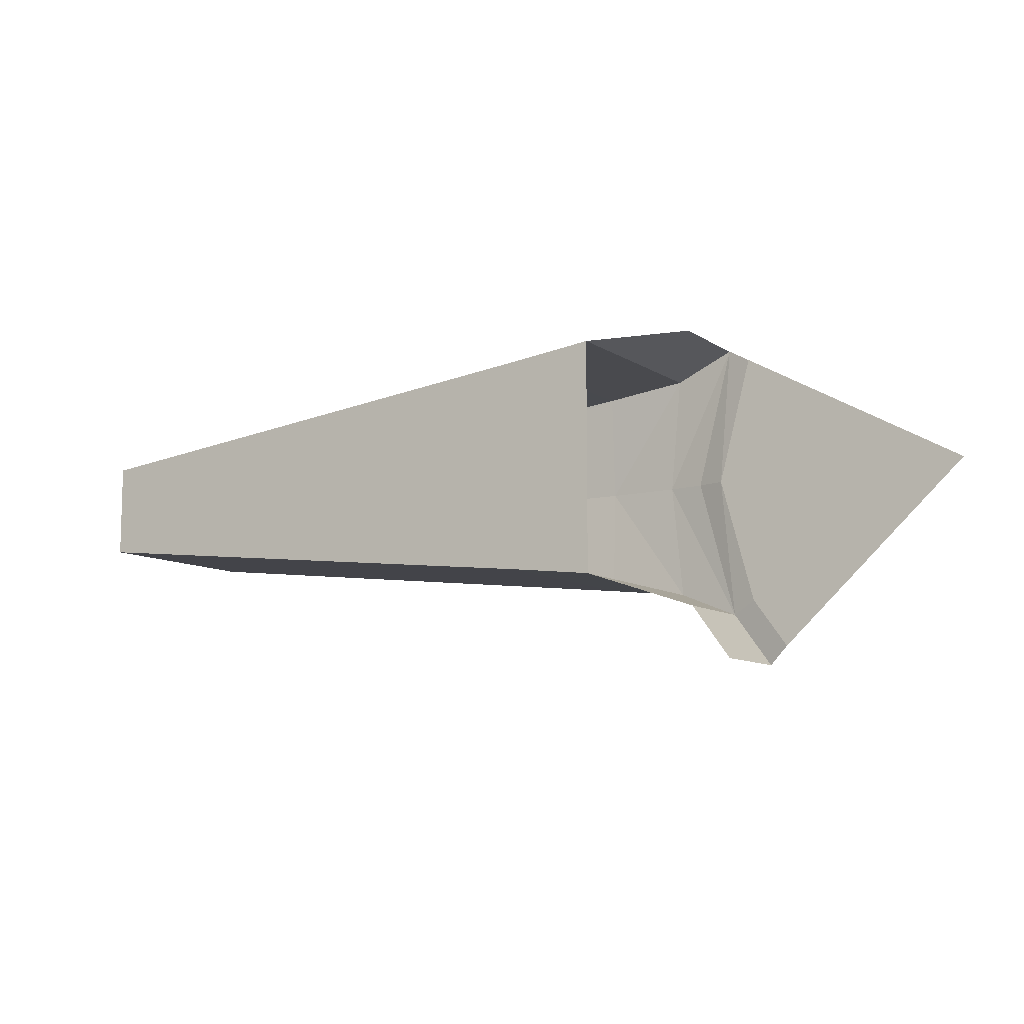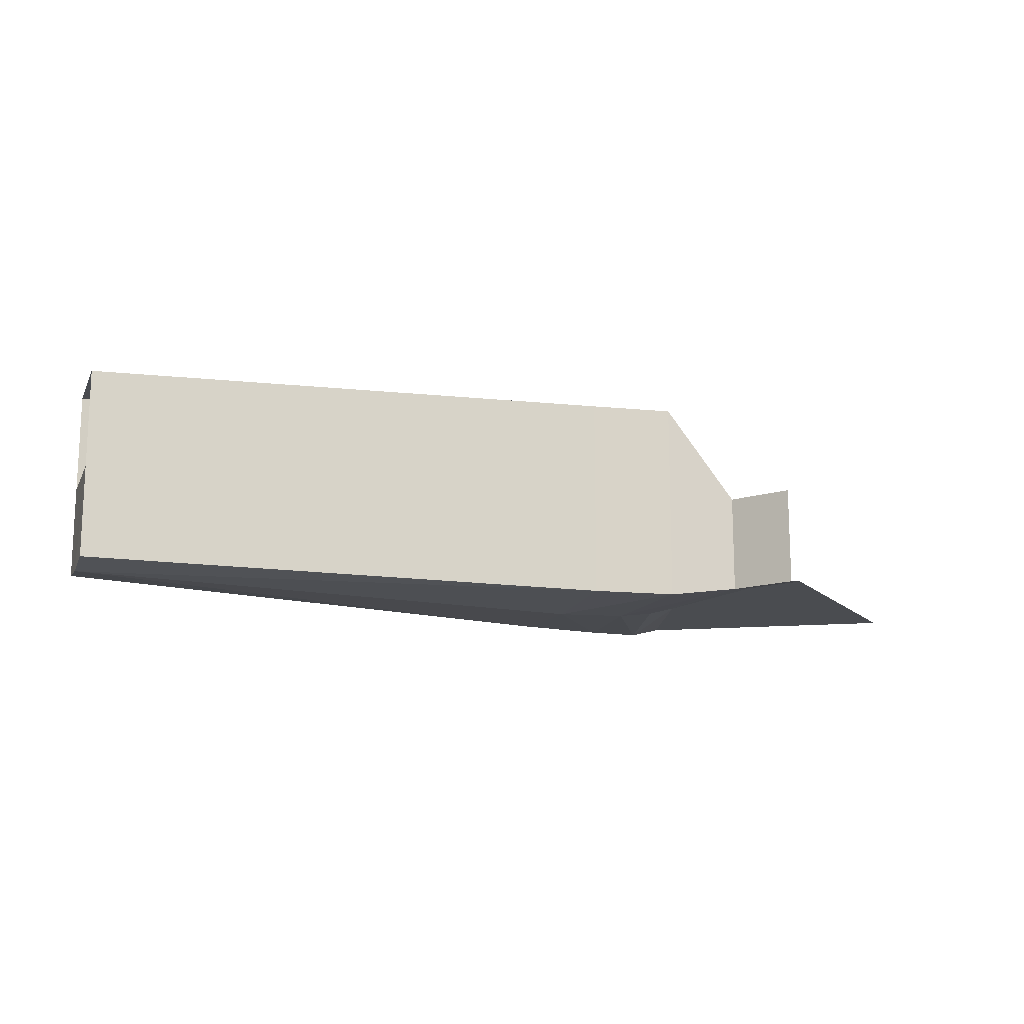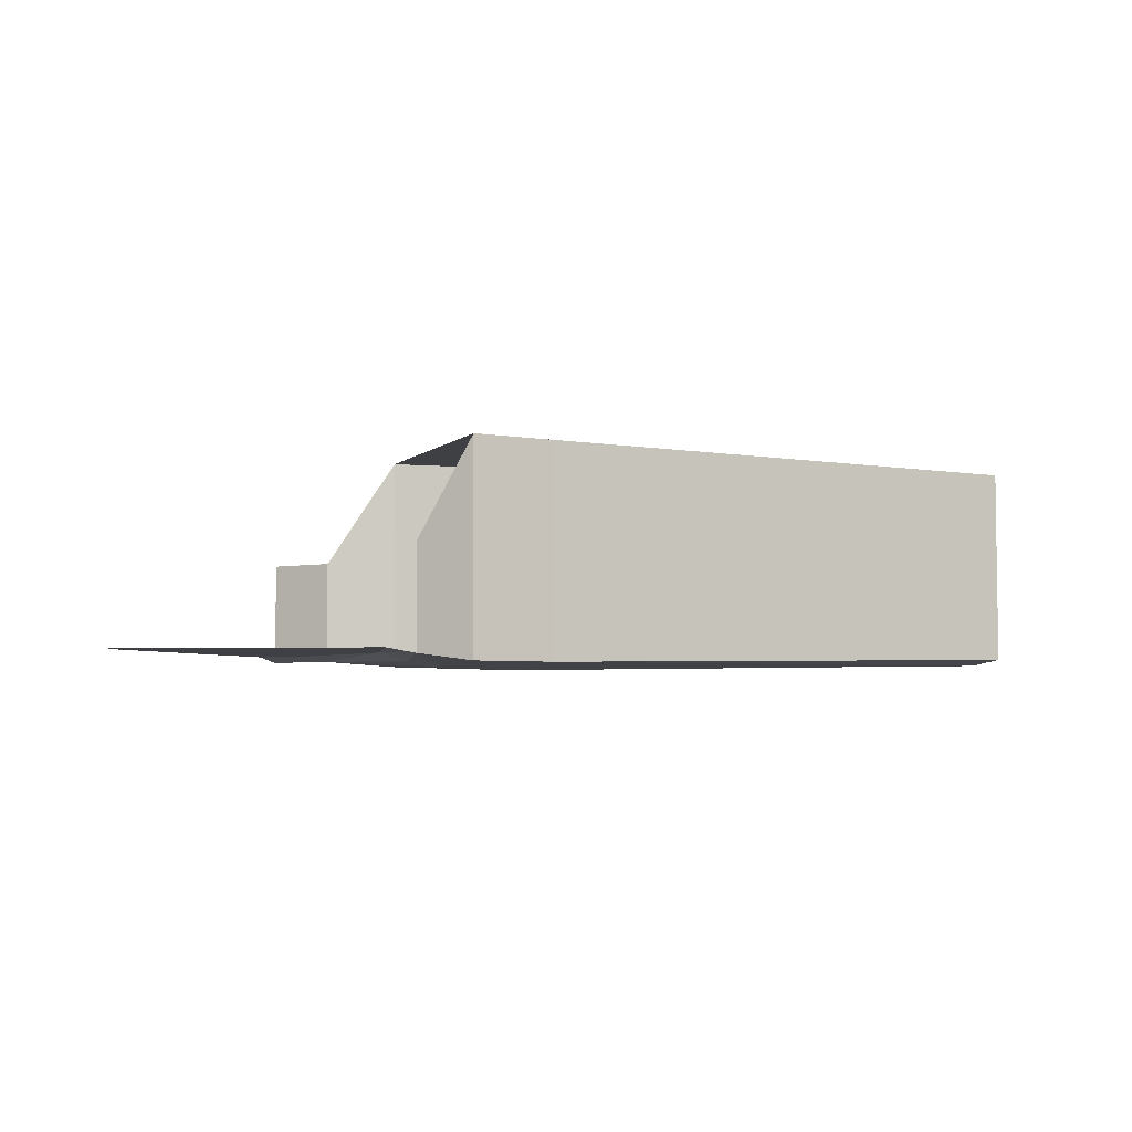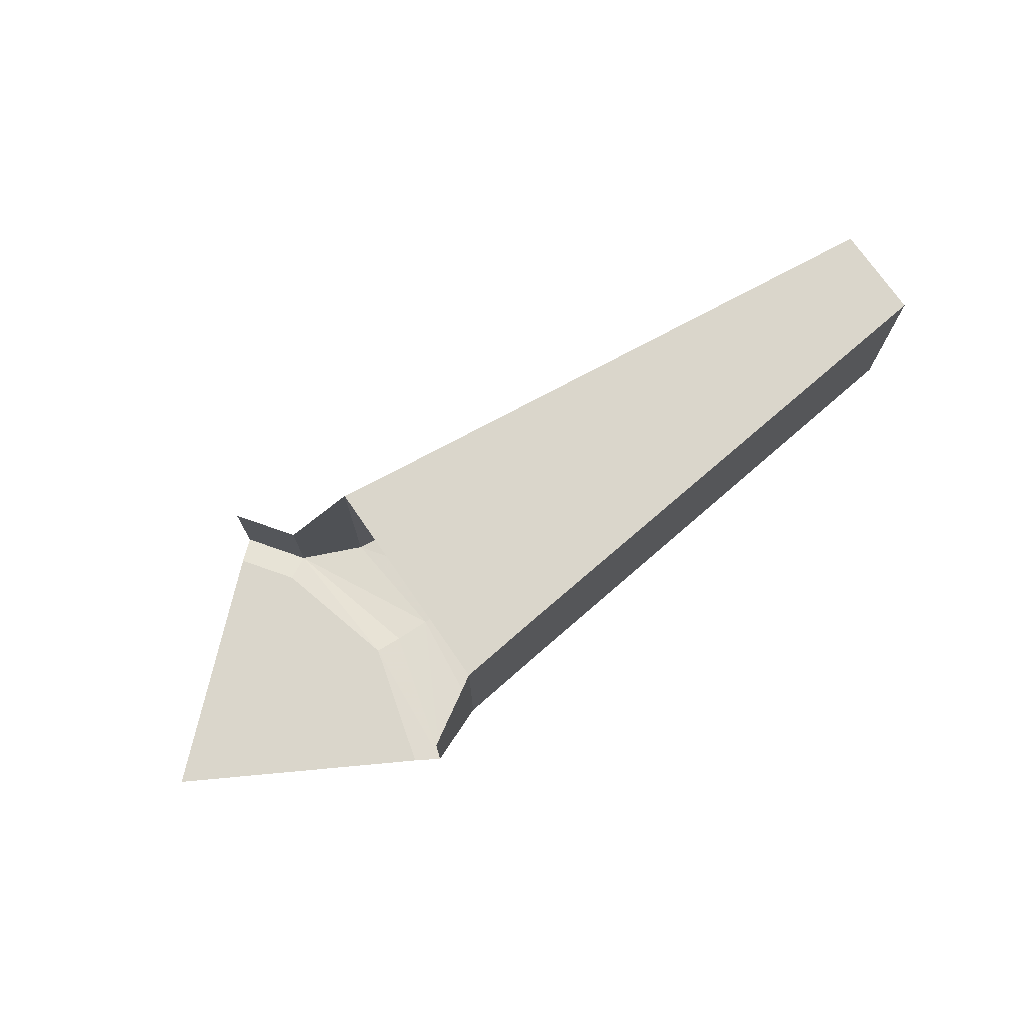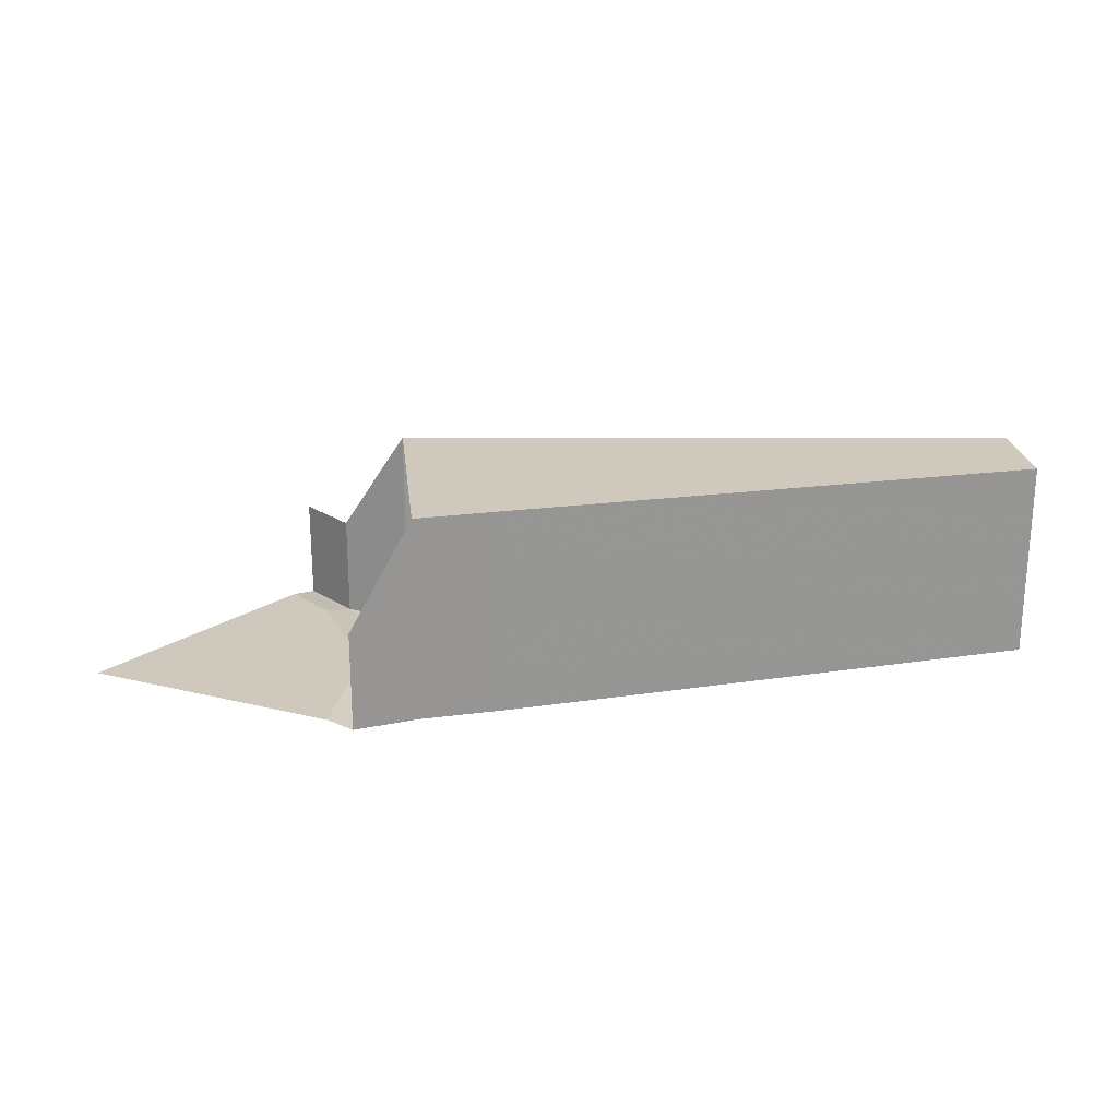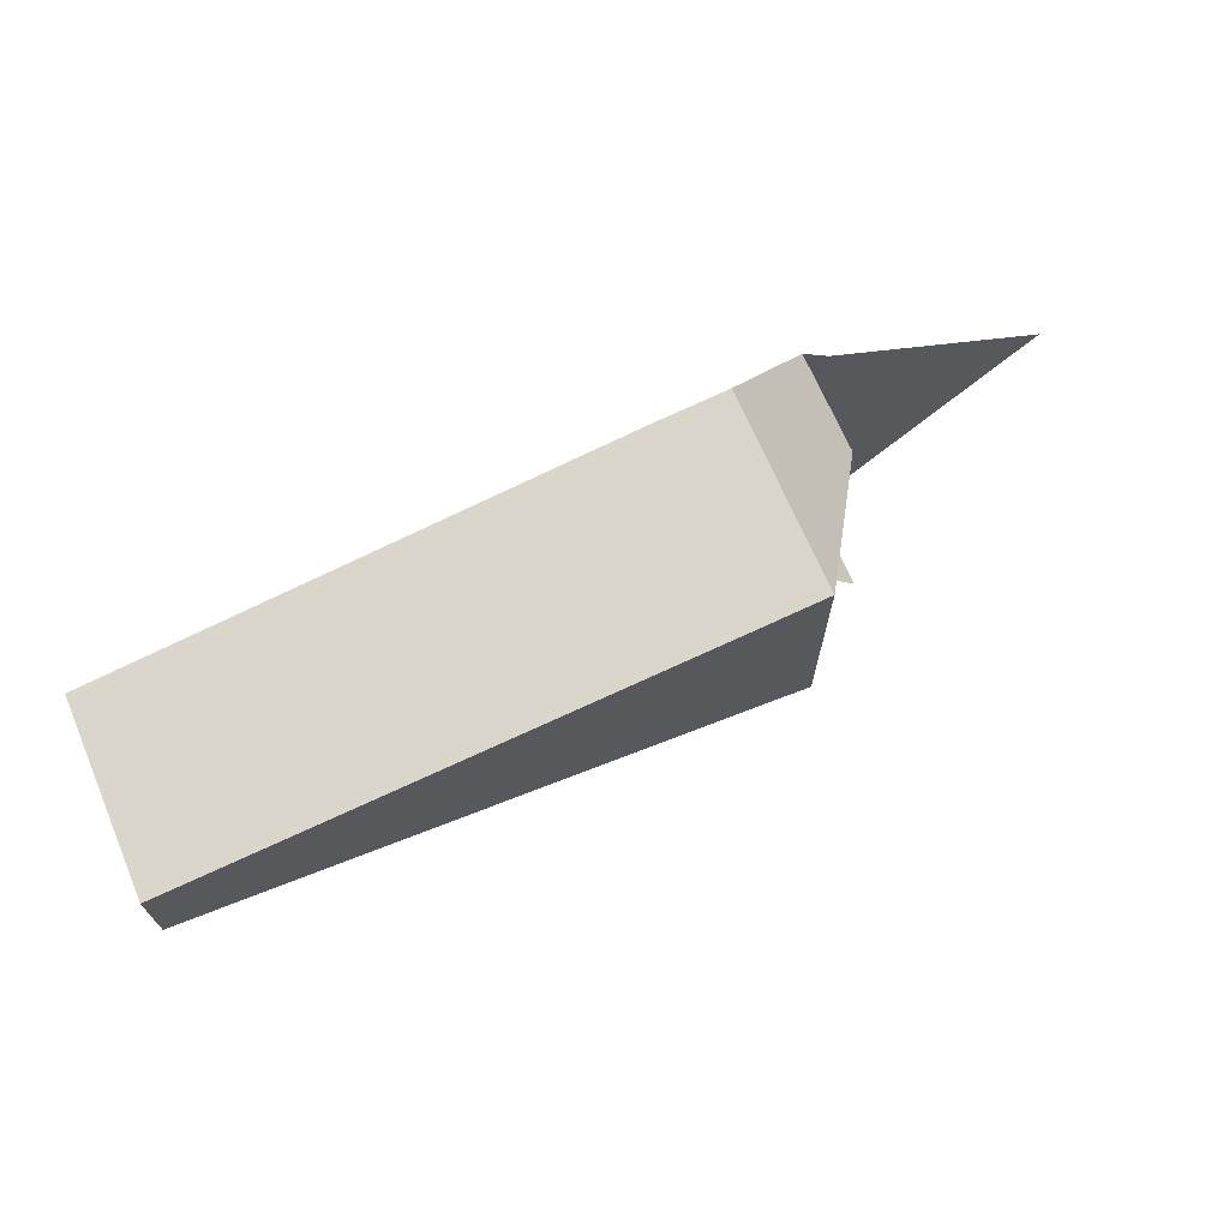
<metadata>
{"format":"obj","ext":"obj","renderer":"f3d","projection":"perspective","resolution":1024,"background":"white","views":[{"elev":-9.6,"azim":-148.2,"up":"+Z"},{"elev":-14.7,"azim":161.1,"up":"+Y"},{"elev":-4.6,"azim":-23.0,"up":"+Y"},{"elev":73.8,"azim":-34.6,"up":"+Y"},{"elev":22.5,"azim":-6.3,"up":"+Y"},{"elev":69.1,"azim":156.8,"up":"+Z"}]}
</metadata>
<code>
v 0 -0.1425 0
v 0.2228 -0.1425 -0.1252
v 0.2568 -0.1425 0
v 0.2228 -0.1425 0.1252
v 0.2464 -0.1475 -0.1384
v 0.2839 -0.15 0
v 0.2568 -0.1425 0
v 0.2464 -0.1475 -0.1384
v 0.2568 -0.1425 0
v 0.2228 -0.1425 -0.1252
v 0.2568 -0.1425 0
v 0.2839 -0.15 0
v 0.2464 -0.1475 0.1384
v 0.2228 -0.1425 0.1252
v 0.2568 -0.1425 0
v 0.2464 -0.1475 0.1384
v 0.3072 -0.1525 -0.1137
v 0.3195 -0.155 0
v 0.2464 -0.1475 -0.1384
v 0.2464 -0.1475 -0.1384
v 0.3195 -0.155 0
v 0.2839 -0.15 0
v 0.2839 -0.15 0
v 0.3195 -0.155 0
v 0.2464 -0.1475 0.1384
v 0.2464 -0.1475 0.1384
v 0.3195 -0.155 0
v 0.3072 -0.1525 0.1137
v 0.3072 -0.1525 -0.1137
v 0.3894 -0.1575 0
v 0.3195 -0.155 0
v 0.3894 -0.1575 0
v 0.3072 -0.1525 -0.1137
v 0.3894 -0.1525 -0.104
v 0.3072 -0.1525 0.1137
v 0.3894 -0.1575 0
v 0.3894 -0.1525 0.104
v 0.3894 -0.1575 0
v 0.3072 -0.1525 0.1137
v 0.3195 -0.155 0
v 0.3894 -0.1575 0
v 0.9125 -0.1475 0
v 0.3894 -0.1525 0.104
v 0.3894 -0.1525 -0.104
v 0.9125 -0.1475 0
v 0.3894 -0.1575 0
v 0.9122 -0.1425 -0.04692
v 0.9125 -0.1475 0
v 0.3894 -0.1525 -0.104
v 0.3894 -0.1525 0.104
v 0.9125 -0.1475 0
v 0.9122 -0.1425 0.04692
v 0.1879 -0.1425 -0.1732
v 0.2228 -0.1425 -0.1252
v 0 -0.1425 0
v 0.2464 -0.1475 -0.1384
v 0.2228 -0.1425 -0.1252
v 0.1879 -0.1425 -0.1732
v 0.2078 -0.1475 -0.1915
v 0.3072 0.05 0.1137
v 0.3894 0.05 0.104
v 0.3894 0.05 -0.104
v 0.3072 0.05 -0.1137
v 0.3894 0.05 0.104
v 0.9122 0.05 0.04692
v 0.9122 0.05 -0.04692
v 0.3894 0.05 -0.104
v 0.2464 -0.1475 0.1384
v 0.3072 -0.1525 0.1137
v 0.3072 0.05 0.1137
v 0.2464 -0.05 0.1384
v 0.3072 -0.1525 0.1137
v 0.3894 -0.1525 0.104
v 0.3894 0.05 0.104
v 0.3072 0.05 0.1137
v 0.3894 -0.1525 0.104
v 0.9122 -0.1425 0.04692
v 0.9122 0.05 0.04692
v 0.3894 0.05 0.104
v 0.9122 -0.1425 0.04692
v 0.9125 -0.1475 0
v 0.9122 -0.05 -0.04692
v 0.9122 -0.05 0.04692
v 0.9122 -0.05 -0.04692
v 0.9125 -0.1475 0
v 0.9122 -0.1425 -0.04692
v 0.9122 -0.1425 -0.04692
v 0.3894 -0.1525 -0.104
v 0.3894 0.05 -0.104
v 0.9122 0.05 -0.04692
v 0.3894 -0.1525 -0.104
v 0.3072 -0.1525 -0.1137
v 0.3072 0.05 -0.1137
v 0.3894 0.05 -0.104
v 0.3072 -0.1525 -0.1137
v 0.2464 -0.1475 -0.1384
v 0.2464 -0.05 -0.1384
v 0.3072 0.05 -0.1137
v 0.2464 -0.1475 -0.1384
v 0.2078 -0.1475 -0.1915
v 0.2078 -0.05 -0.1915
v 0.2464 -0.05 -0.1384
g mesh6883131
f 1 2 3
f 3 4 1
f 5 6 7
f 8 9 10
f 11 12 13
f 14 15 16
f 17 18 19
f 20 21 22
f 23 24 25
f 26 27 28
f 29 30 31
f 32 33 34
f 35 36 37
f 38 39 40
f 41 42 43
f 44 45 46
f 47 48 49
f 50 51 52
f 53 54 55
f 56 57 58
f 58 59 56
f 60 61 62
f 62 63 60
f 64 65 66
f 66 67 64
f 68 69 70
f 70 71 68
f 72 73 74
f 74 75 72
f 76 77 78
f 78 79 76
f 80 81 82
f 82 83 80
f 84 85 86
f 87 88 89
f 89 90 87
f 91 92 93
f 93 94 91
f 95 96 97
f 97 98 95
f 99 100 101
f 101 102 99

</code>
